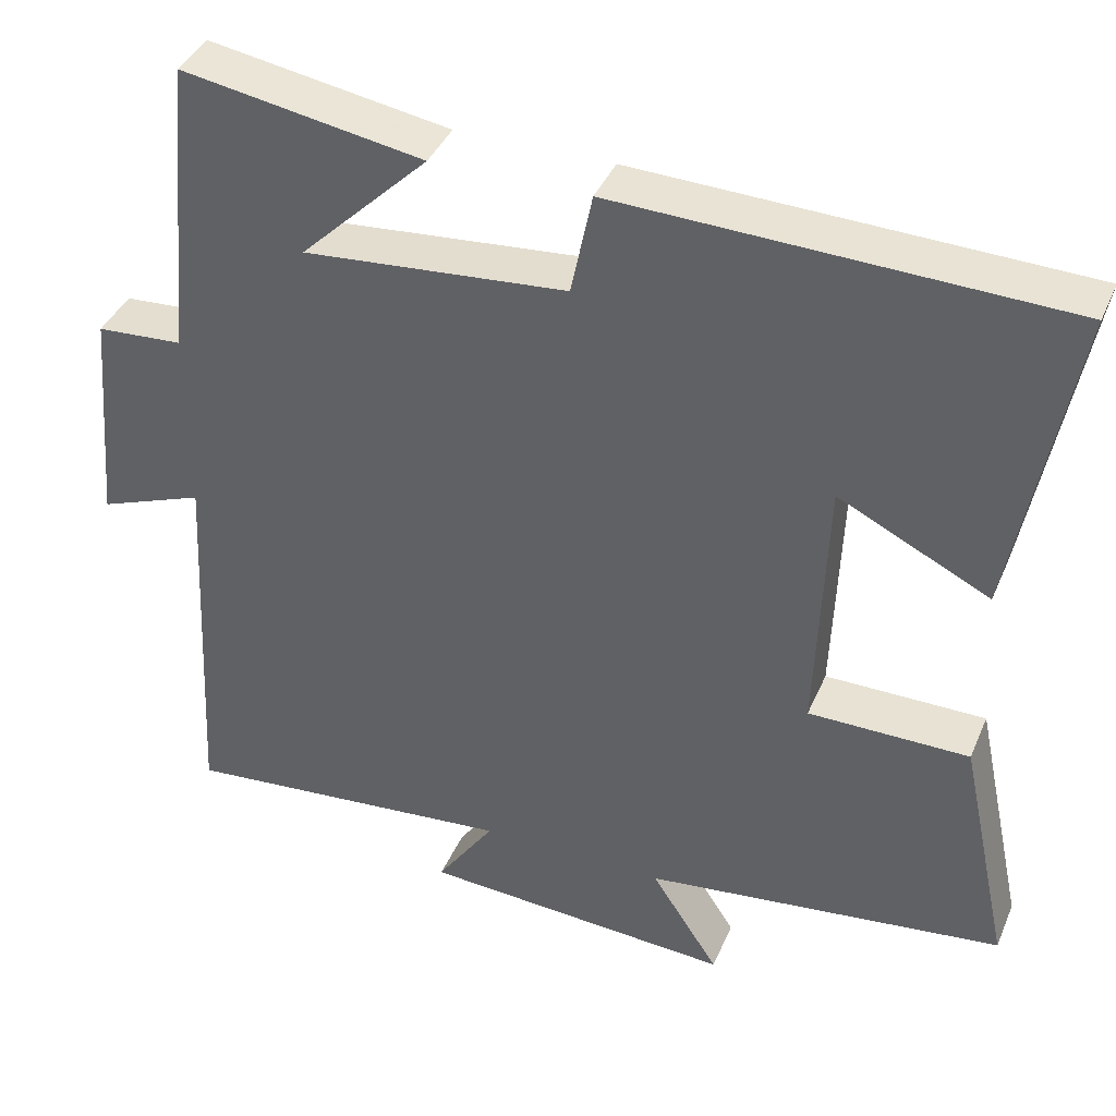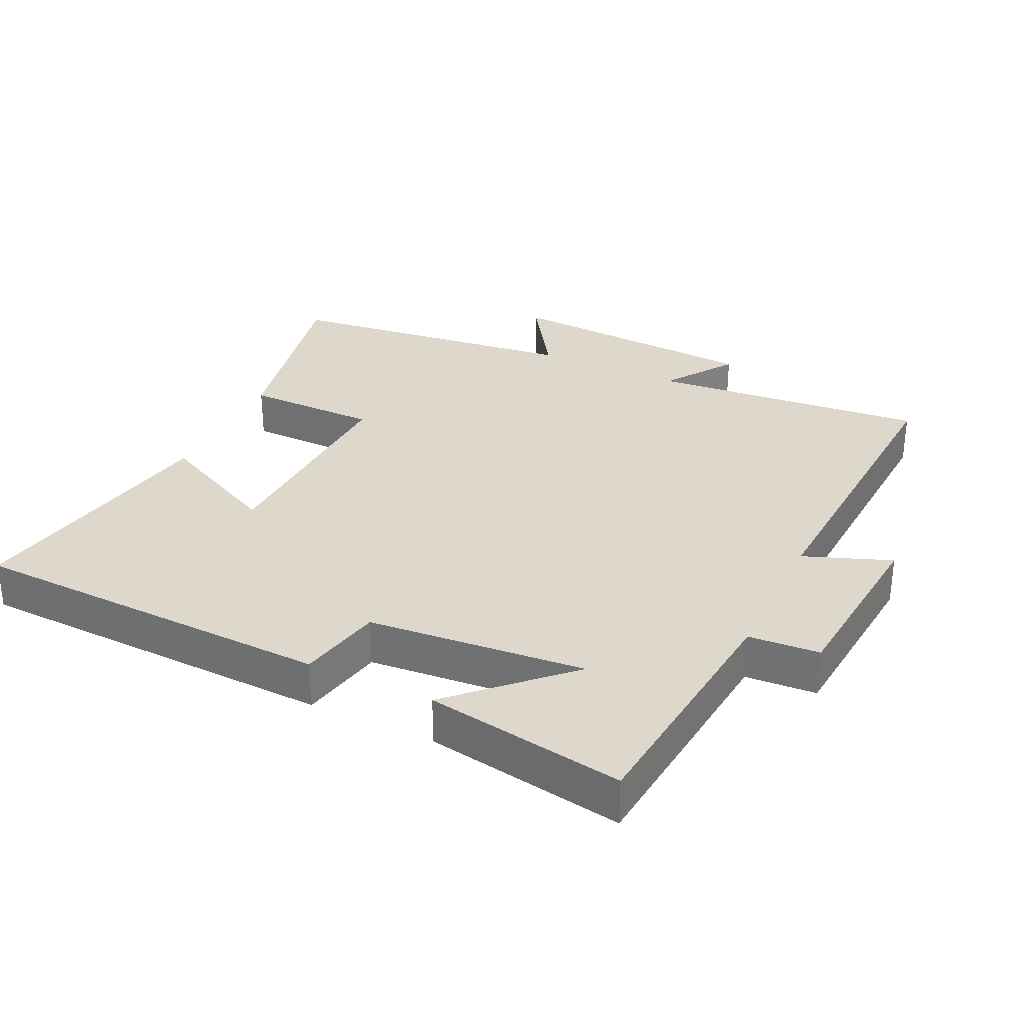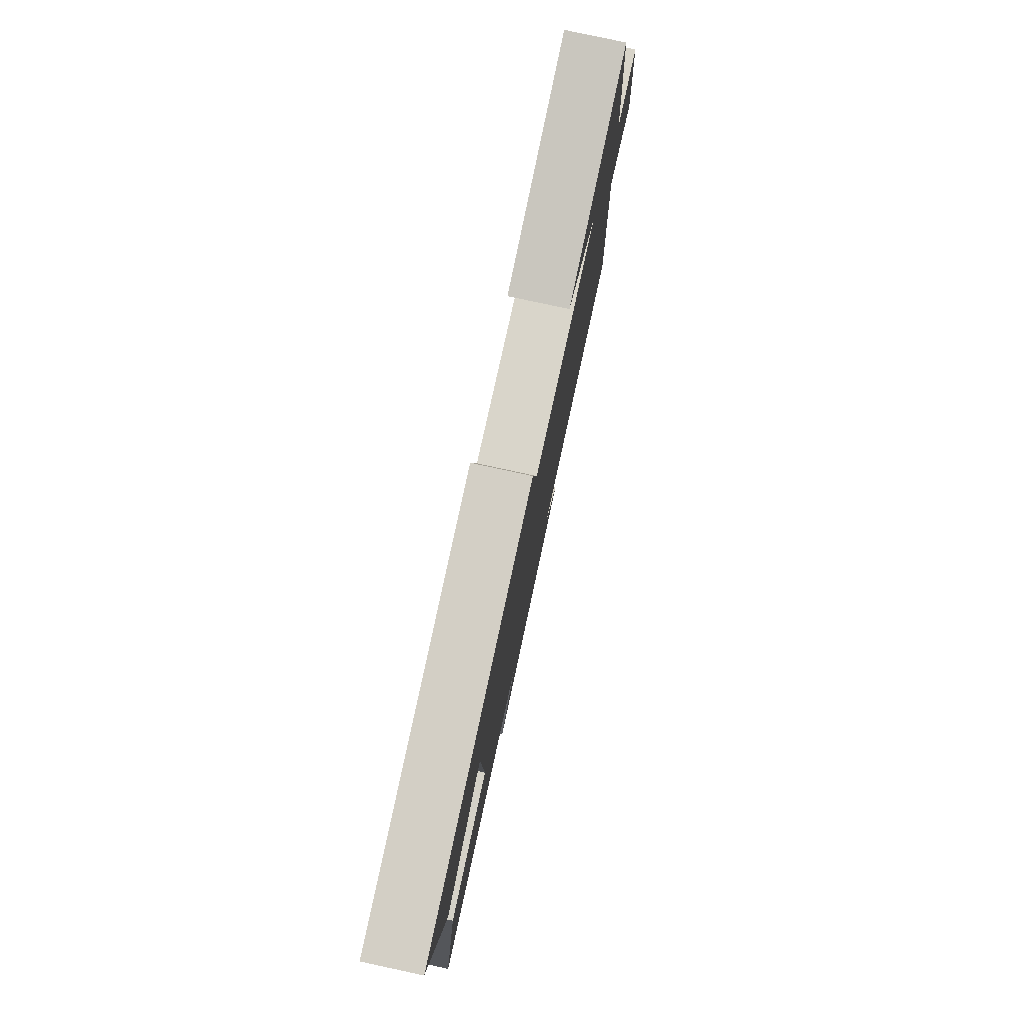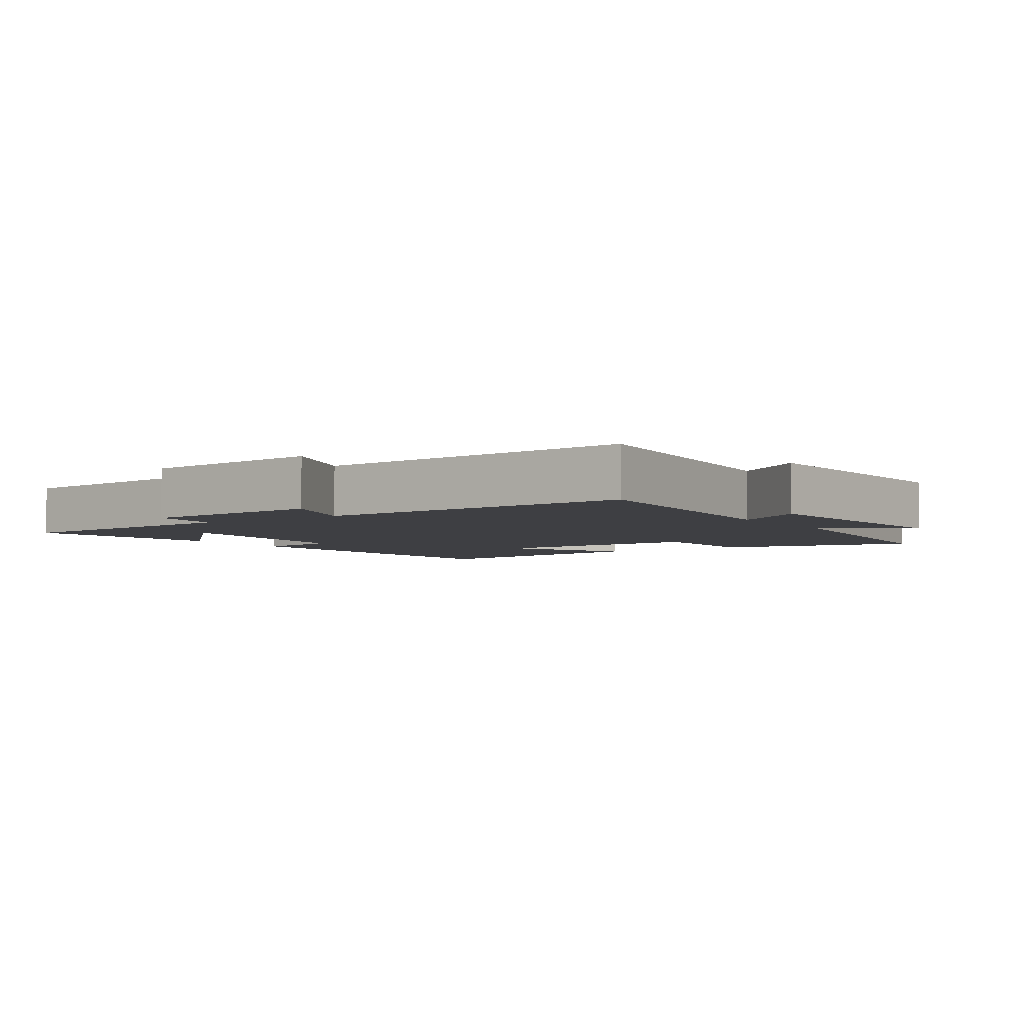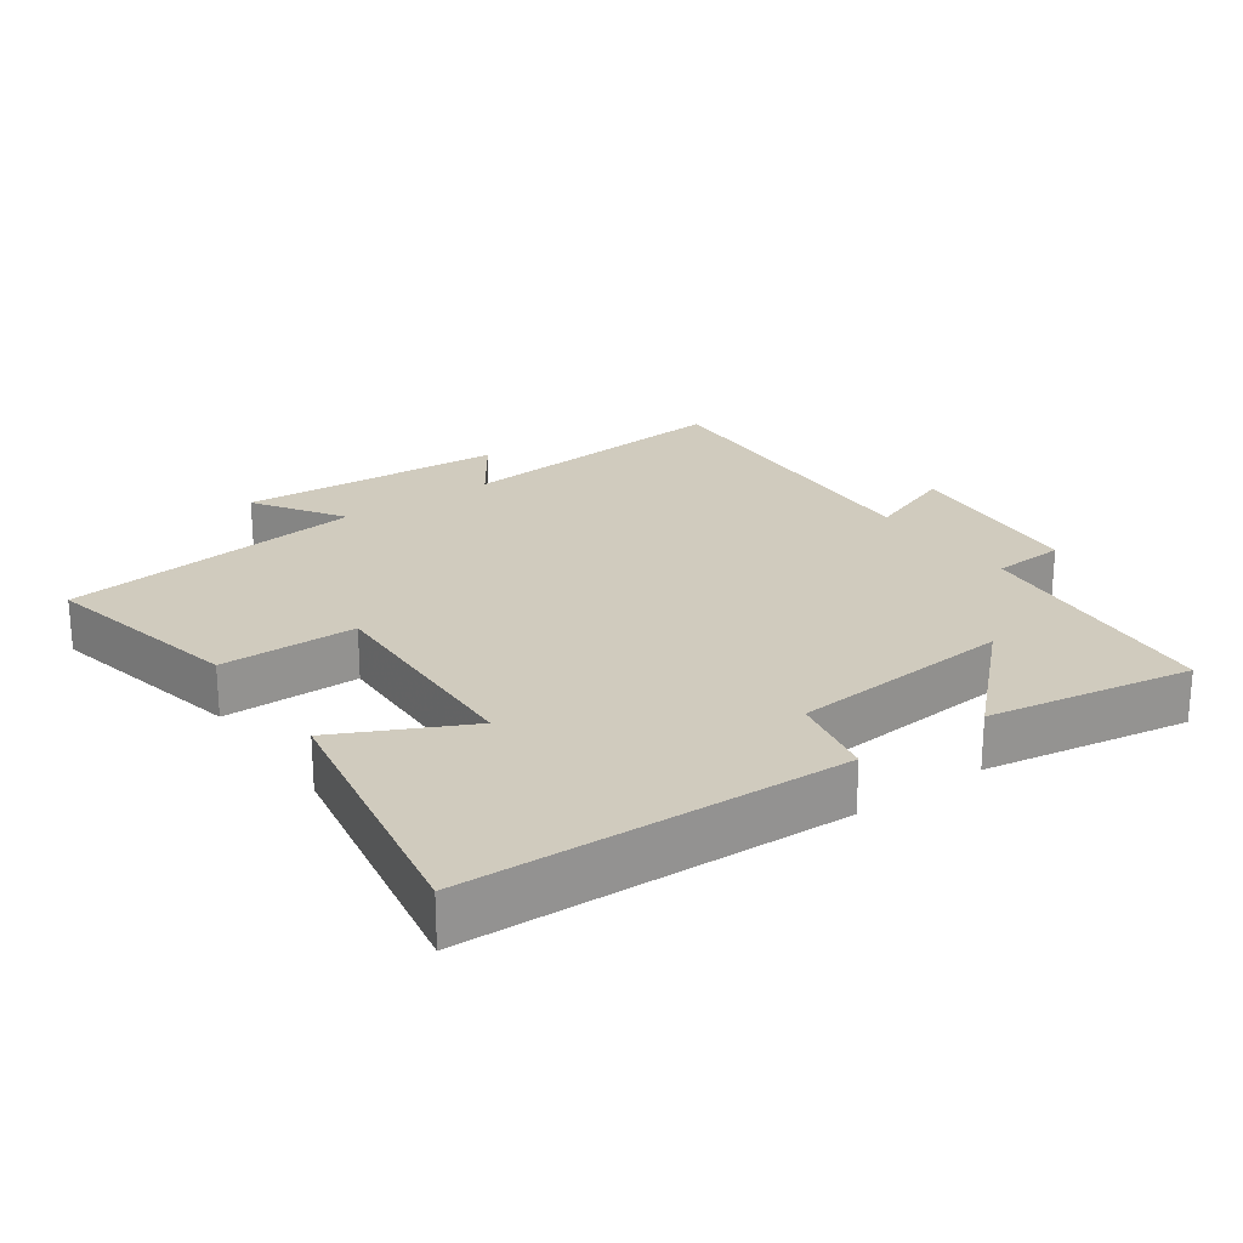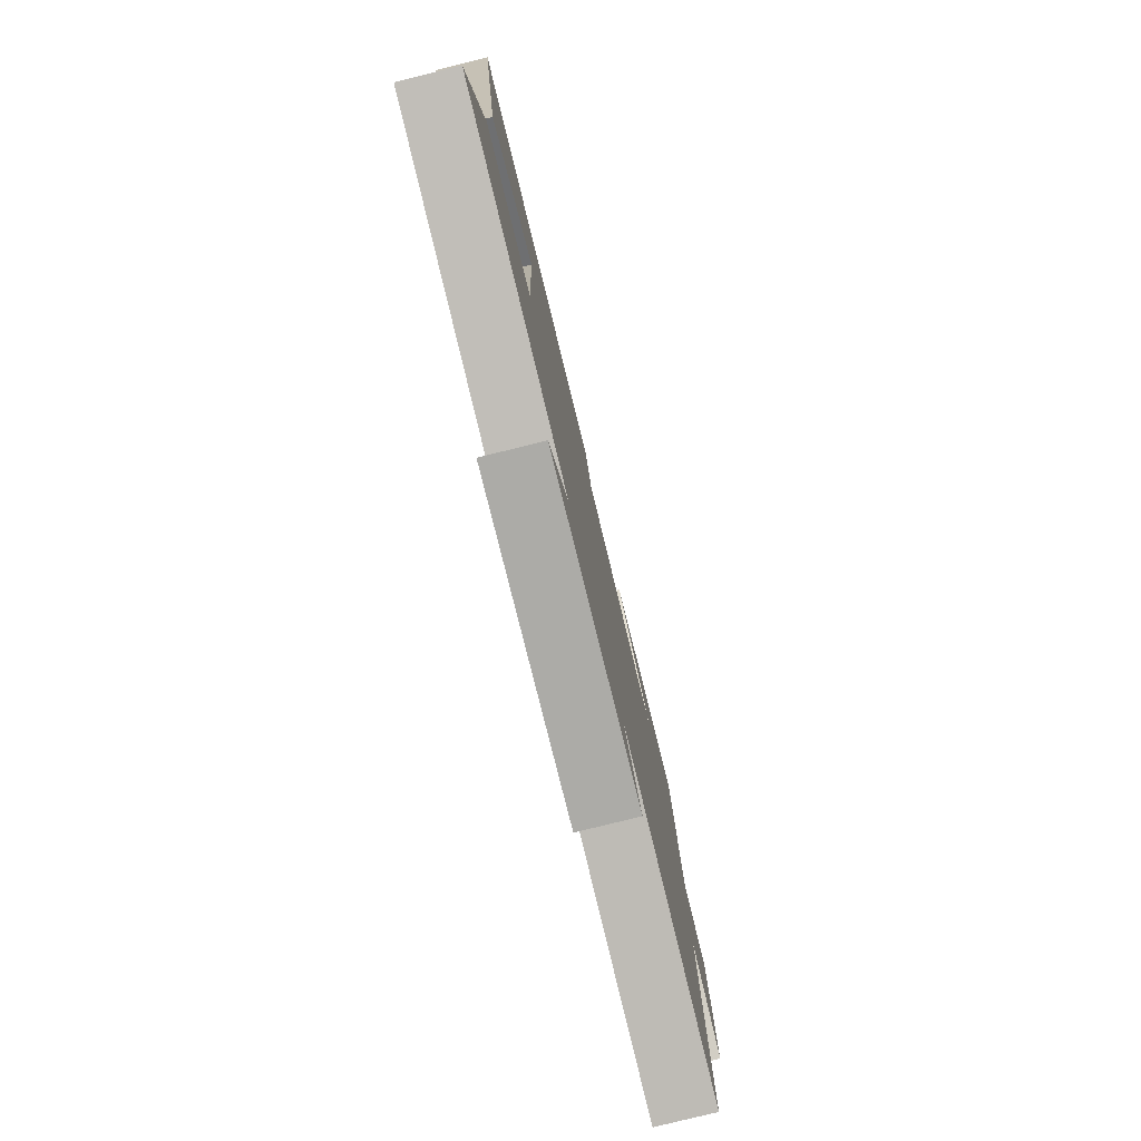
<metadata>
{"format":"obj","ext":"obj","renderer":"f3d","projection":"perspective","resolution":1024,"background":"white","views":[{"elev":39.6,"azim":-158.3,"up":"+Z"},{"elev":31.3,"azim":25.5,"up":"+Y"},{"elev":79.5,"azim":-77.8,"up":"+Z"},{"elev":-4.2,"azim":124.0,"up":"+Y"},{"elev":23.4,"azim":-35.3,"up":"+Y"},{"elev":-79.6,"azim":-76.2,"up":"+Z"}]}
</metadata>
<code>
v -0.572 0.07 0.481
v -0.025 0.07 0.5
v 0.001 0.07 0.373
v 0.325 0.07 0.345
v 0.167 0.07 0.5
v 0.464 0.07 0.55
v 0.5 0.07 0.175
v 0.606 0.07 0.168
v 0.63 0.07 -0.108
v 0.5 0.07 -0.059
v 0.525 0.07 -0.538
v 0.111 0.07 -0.5
v 0.183 0.07 -0.605
v -0.203 0.07 -0.629
v -0.119 0.07 -0.5
v -0.563 0.07 -0.446
v -0.5 0.07 -0.15
v -0.302 0.07 -0.149
v -0.314 0.07 0.181
v -0.5 0.07 0.09
v -0.572 0 0.481
v -0.025 0 0.5
v 0.001 0 0.373
v 0.325 0 0.345
v 0.167 0 0.5
v 0.464 0 0.55
v 0.5 0 0.175
v 0.606 0 0.168
v 0.63 0 -0.108
v 0.5 0 -0.059
v 0.525 0 -0.538
v 0.111 0 -0.5
v 0.183 0 -0.605
v -0.203 0 -0.629
v -0.119 0 -0.5
v -0.563 0 -0.446
v -0.5 0 -0.15
v -0.302 0 -0.149
v -0.314 0 0.181
v -0.5 0 0.09
f 19 20 1 2
f 18 19 2 3
f 15 16 17 18
f 15 18 3 4
f 12 13 14 15
f 12 15 4
f 10 11 12 4
f 7 8 9 10
f 7 10 4
f 4 5 6 7
f 22 21 40 39
f 23 22 39 38
f 38 37 36 35
f 24 23 38 35
f 35 34 33 32
f 24 35 32
f 24 32 31 30
f 30 29 28 27
f 24 30 27
f 27 26 25 24
f 1 21 22 2
f 2 22 23 3
f 3 23 24 4
f 4 24 25 5
f 5 25 26 6
f 6 26 27 7
f 7 27 28 8
f 8 28 29 9
f 9 29 30 10
f 10 30 31 11
f 11 31 32 12
f 12 32 33 13
f 13 33 34 14
f 14 34 35 15
f 15 35 36 16
f 16 36 37 17
f 17 37 38 18
f 18 38 39 19
f 19 39 40 20
f 20 40 21 1

</code>
